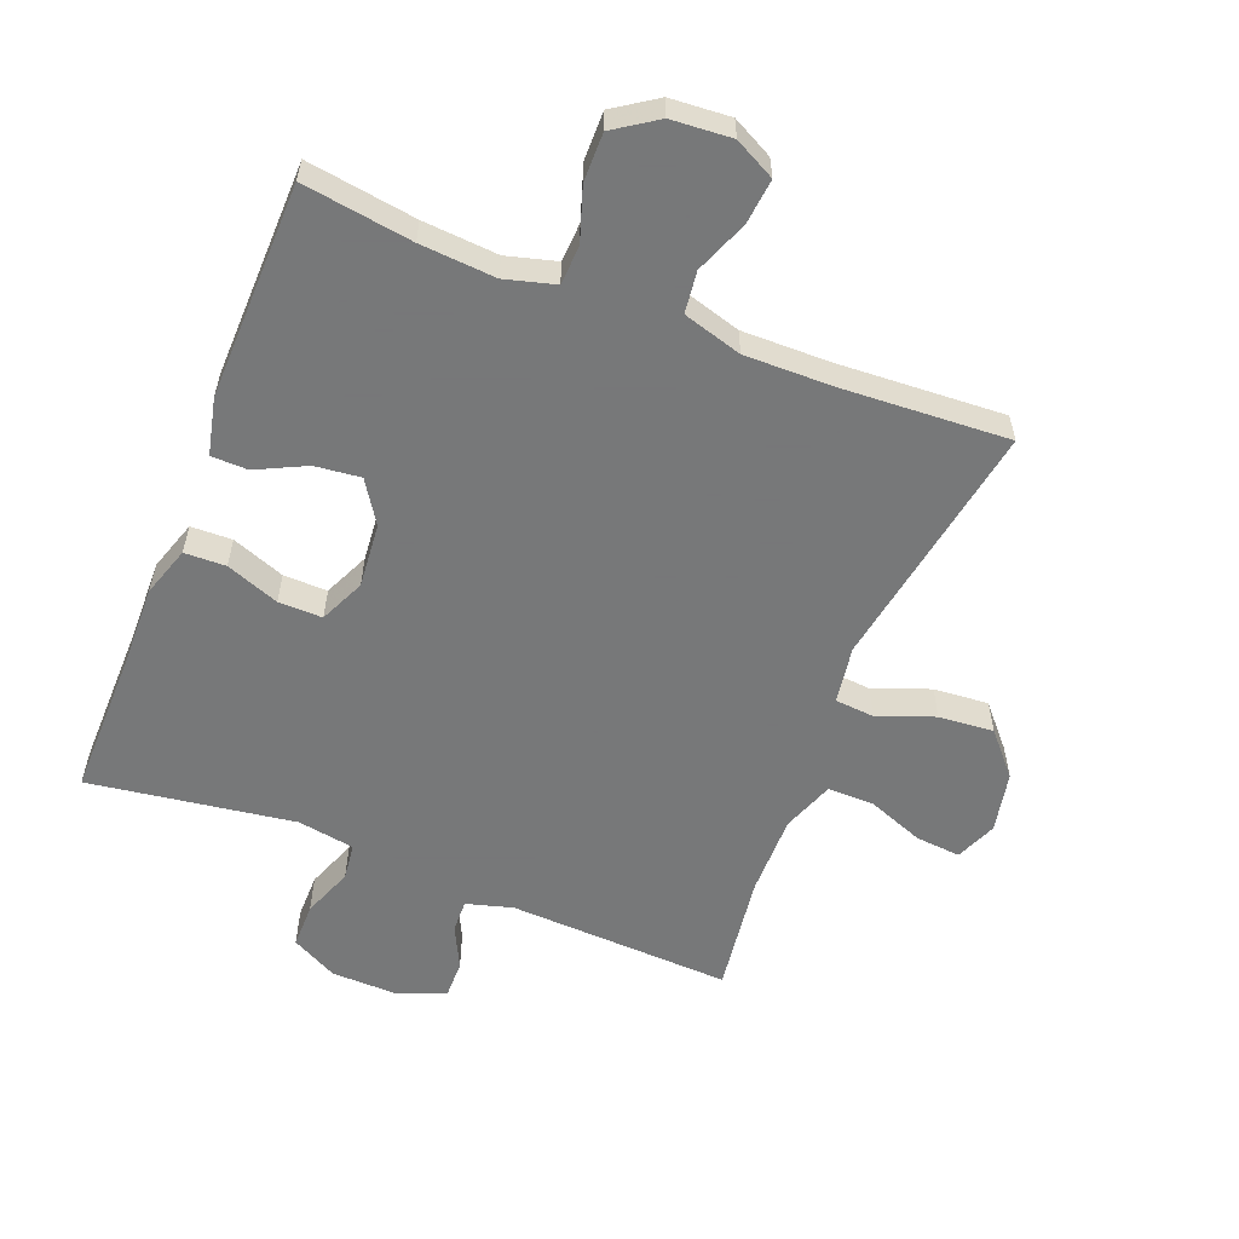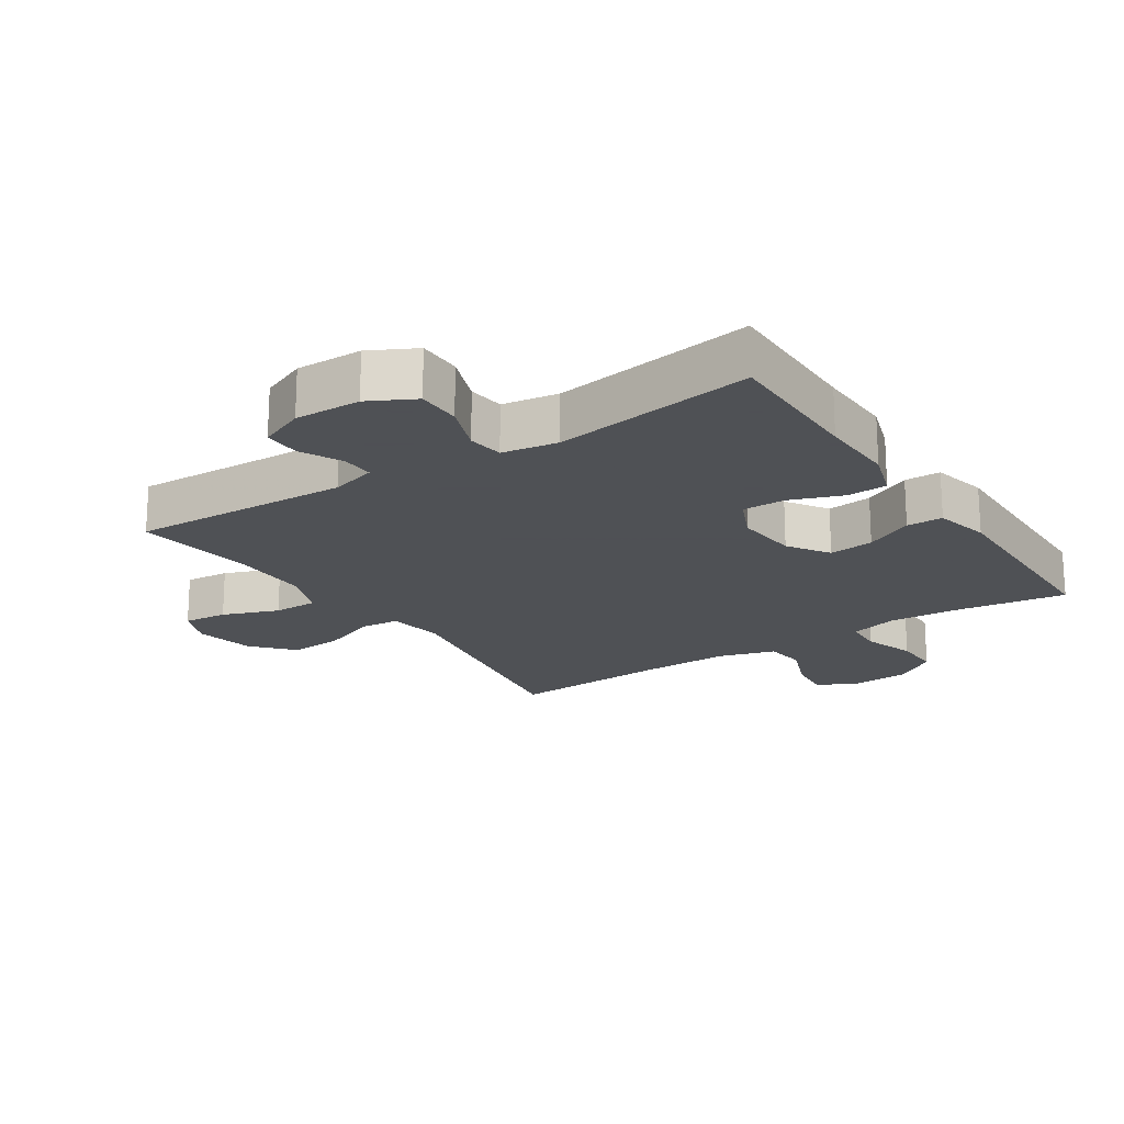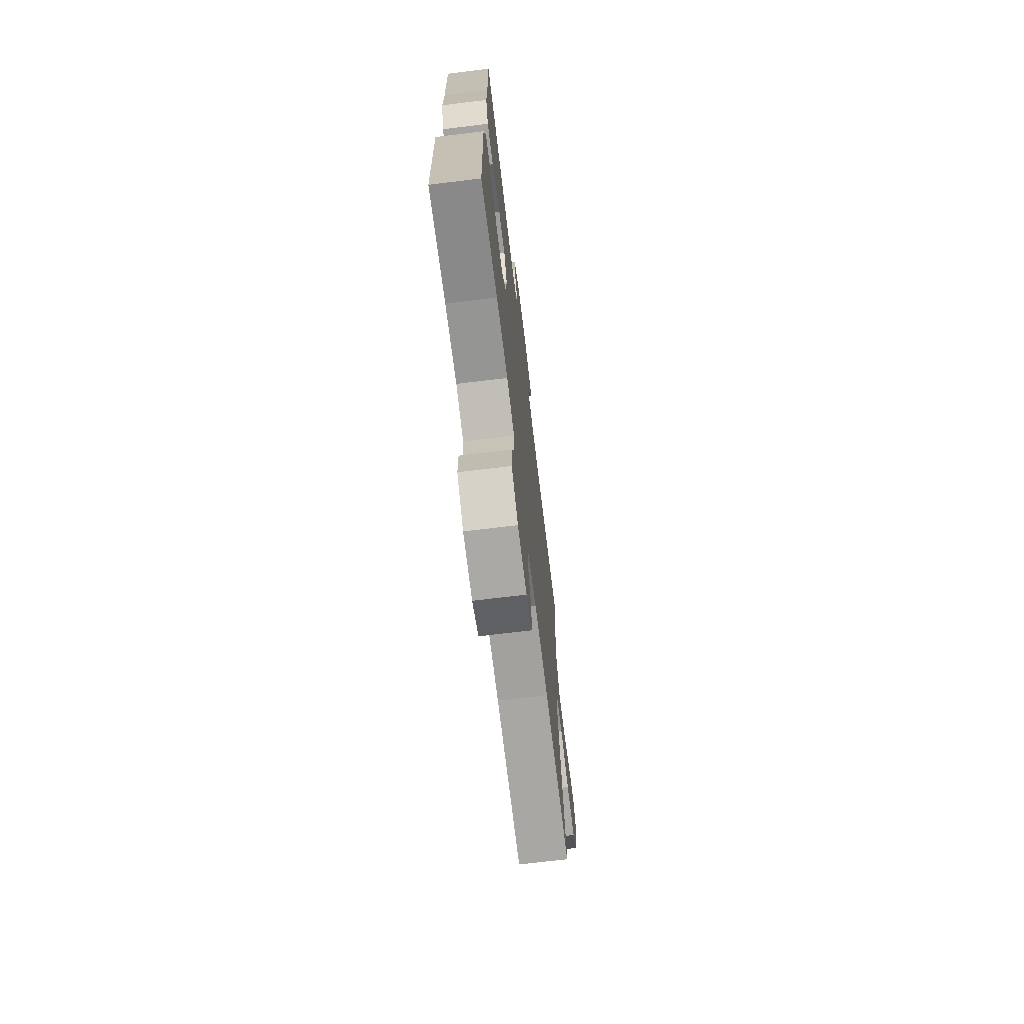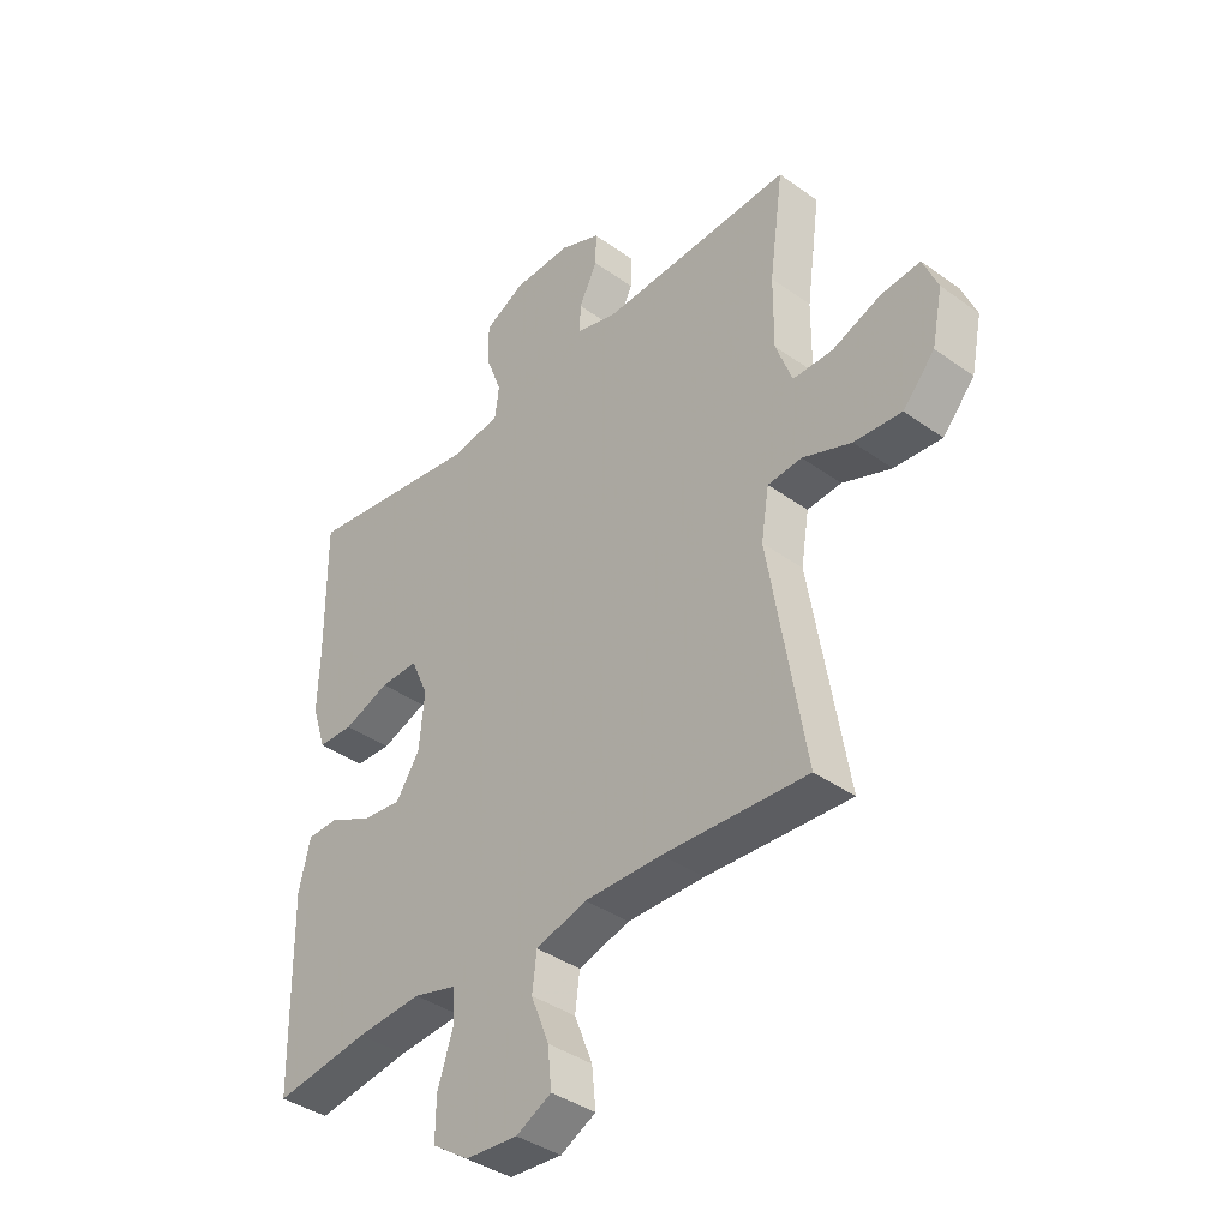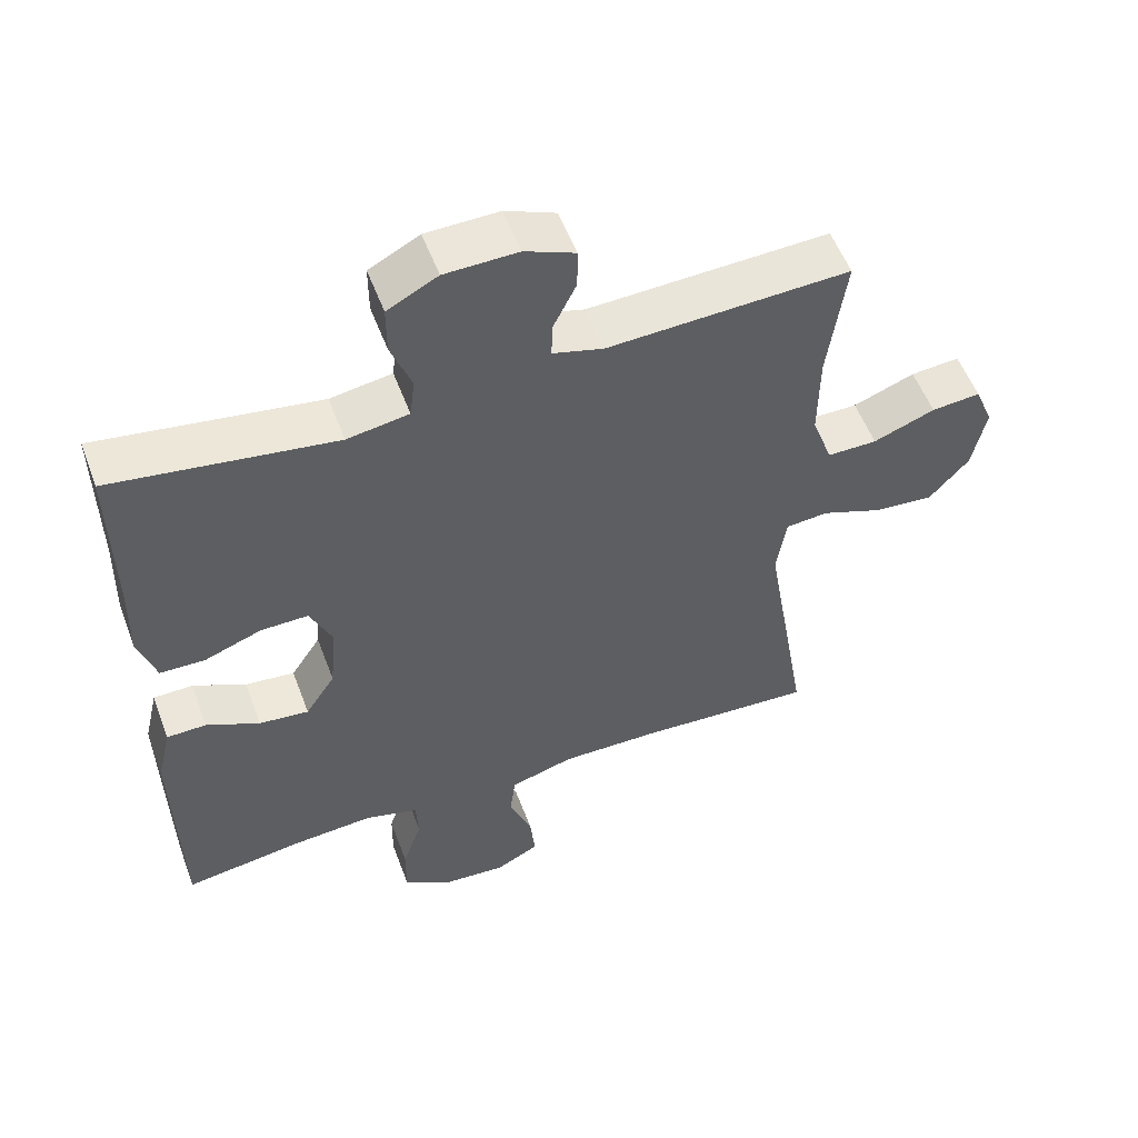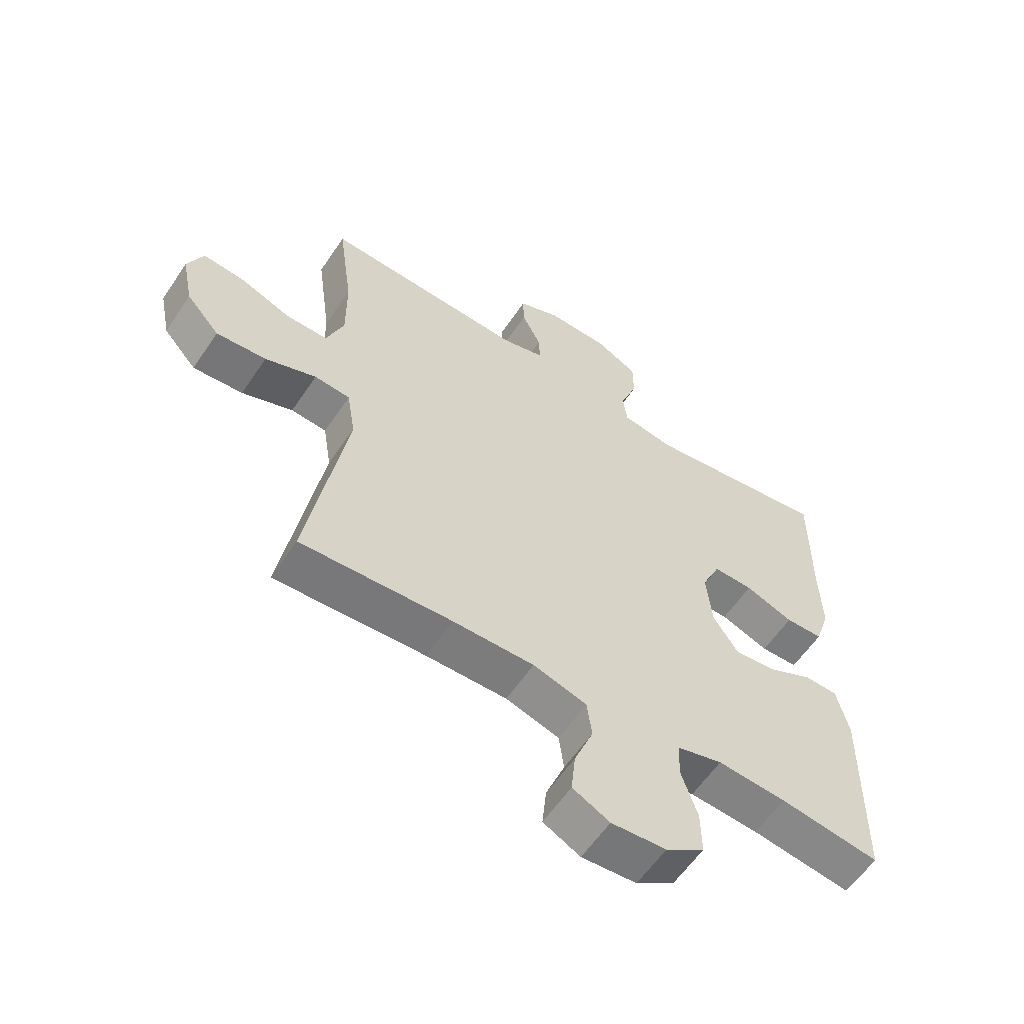
<metadata>
{"format":"obj","ext":"obj","renderer":"f3d","projection":"perspective","resolution":1024,"background":"white","views":[{"elev":-57.3,"azim":158.3,"up":"+Y"},{"elev":-19.5,"azim":33.4,"up":"+Y"},{"elev":-71.2,"azim":96.9,"up":"+Z"},{"elev":-39.1,"azim":-131.9,"up":"+Z"},{"elev":54.5,"azim":159.6,"up":"+Z"},{"elev":-59.2,"azim":-33.7,"up":"+Z"}]}
</metadata>
<code>
v -0.5 0.07 0.5
v -0.159 0.07 0.486
v -0.088 0.07 0.506
v -0.09 0.07 0.556
v -0.122 0.07 0.621
v -0.123 0.07 0.678
v -0.052 0.07 0.708
v 0.051 0.07 0.706
v 0.122 0.07 0.669
v 0.122 0.07 0.6
v 0.093 0.07 0.523
v 0.1 0.07 0.467
v 0.187 0.07 0.453
v 0.5 0.07 0.5
v 0.498 0.07 0.272
v 0.501 0.07 0.152
v 0.476 0.07 0.075
v 0.413 0.07 0.073
v 0.332 0.07 0.103
v 0.265 0.07 0.104
v 0.234 0.07 0.035
v 0.243 0.07 -0.063
v 0.285 0.07 -0.127
v 0.355 0.07 -0.119
v 0.43 0.07 -0.082
v 0.486 0.07 -0.083
v 0.506 0.07 -0.169
v 0.5 0.07 -0.5
v 0.333 0.07 -0.476
v 0.218 0.07 -0.468
v 0.142 0.07 -0.489
v 0.139 0.07 -0.549
v 0.166 0.07 -0.63
v 0.167 0.07 -0.704
v 0.102 0.07 -0.748
v 0.01 0.07 -0.755
v -0.052 0.07 -0.723
v -0.045 0.07 -0.654
v -0.013 0.07 -0.573
v -0.021 0.07 -0.509
v -0.111 0.07 -0.483
v -0.247 0.07 -0.485
v -0.5 0.07 -0.5
v -0.436 0.07 -0.118
v -0.45 0.07 -0.031
v -0.51 0.07 -0.026
v -0.596 0.07 -0.059
v -0.68 0.07 -0.066
v -0.736 0.07 -0.003
v -0.755 0.07 0.09
v -0.729 0.07 0.153
v -0.66 0.07 0.147
v -0.573 0.07 0.114
v -0.503 0.07 0.114
v -0.474 0.07 0.193
v -0.475 0.07 0.317
v -0.5 0 0.5
v -0.159 0 0.486
v -0.088 0 0.506
v -0.09 0 0.556
v -0.122 0 0.621
v -0.123 0 0.678
v -0.052 0 0.708
v 0.051 0 0.706
v 0.122 0 0.669
v 0.122 0 0.6
v 0.093 0 0.523
v 0.1 0 0.467
v 0.187 0 0.453
v 0.5 0 0.5
v 0.498 0 0.272
v 0.501 0 0.152
v 0.476 0 0.075
v 0.413 0 0.073
v 0.332 0 0.103
v 0.265 0 0.104
v 0.234 0 0.035
v 0.243 0 -0.063
v 0.285 0 -0.127
v 0.355 0 -0.119
v 0.43 0 -0.082
v 0.486 0 -0.083
v 0.506 0 -0.169
v 0.5 0 -0.5
v 0.333 0 -0.476
v 0.218 0 -0.468
v 0.142 0 -0.489
v 0.139 0 -0.549
v 0.166 0 -0.63
v 0.167 0 -0.704
v 0.102 0 -0.748
v 0.01 0 -0.755
v -0.052 0 -0.723
v -0.045 0 -0.654
v -0.013 0 -0.573
v -0.021 0 -0.509
v -0.111 0 -0.483
v -0.247 0 -0.485
v -0.5 0 -0.5
v -0.436 0 -0.118
v -0.45 0 -0.031
v -0.51 0 -0.026
v -0.596 0 -0.059
v -0.68 0 -0.066
v -0.736 0 -0.003
v -0.755 0 0.09
v -0.729 0 0.153
v -0.66 0 0.147
v -0.573 0 0.114
v -0.503 0 0.114
v -0.474 0 0.193
v -0.475 0 0.317
f 51 52 53
f 50 51 53
f 49 50 53
f 48 49 53
f 47 48 53
f 46 47 53
f 45 46 53 54
f 42 43 44
f 41 42 44 45
f 45 54 55
f 41 45 55
f 40 41 55
f 37 38 39
f 36 37 39
f 35 36 39
f 34 35 39
f 33 34 39
f 32 33 39
f 31 32 39 40
f 27 28 29
f 26 27 29
f 25 26 29
f 24 25 29
f 23 24 29 30
f 40 55 56
f 31 40 56
f 30 31 56
f 23 30 56
f 22 23 56
f 17 18 19
f 16 17 19
f 15 16 19
f 15 19 20
f 14 15 20
f 13 14 20
f 9 10 11
f 8 9 11
f 7 8 11
f 6 7 11
f 5 6 11
f 4 5 11
f 3 4 11 12
f 2 3 12
f 2 12 13
f 1 2 13
f 56 1 13
f 22 56 13
f 21 22 13
f 13 20 21
f 109 108 107
f 109 107 106
f 109 106 105
f 109 105 104
f 109 104 103
f 109 103 102
f 110 109 102 101
f 100 99 98
f 101 100 98 97
f 111 110 101
f 111 101 97
f 111 97 96
f 95 94 93
f 95 93 92
f 95 92 91
f 95 91 90
f 95 90 89
f 95 89 88
f 96 95 88 87
f 85 84 83
f 85 83 82
f 85 82 81
f 85 81 80
f 86 85 80 79
f 112 111 96
f 112 96 87
f 112 87 86
f 112 86 79
f 112 79 78
f 75 74 73
f 75 73 72
f 75 72 71
f 76 75 71
f 76 71 70
f 76 70 69
f 67 66 65
f 67 65 64
f 67 64 63
f 67 63 62
f 67 62 61
f 67 61 60
f 68 67 60 59
f 68 59 58
f 69 68 58
f 69 58 57
f 69 57 112
f 69 112 78
f 69 78 77
f 77 76 69
f 1 57 58 2
f 2 58 59 3
f 3 59 60 4
f 4 60 61 5
f 5 61 62 6
f 6 62 63 7
f 7 63 64 8
f 8 64 65 9
f 9 65 66 10
f 10 66 67 11
f 11 67 68 12
f 12 68 69 13
f 13 69 70 14
f 14 70 71 15
f 15 71 72 16
f 16 72 73 17
f 17 73 74 18
f 18 74 75 19
f 19 75 76 20
f 20 76 77 21
f 21 77 78 22
f 22 78 79 23
f 23 79 80 24
f 24 80 81 25
f 25 81 82 26
f 26 82 83 27
f 27 83 84 28
f 28 84 85 29
f 29 85 86 30
f 30 86 87 31
f 31 87 88 32
f 32 88 89 33
f 33 89 90 34
f 34 90 91 35
f 35 91 92 36
f 36 92 93 37
f 37 93 94 38
f 38 94 95 39
f 39 95 96 40
f 40 96 97 41
f 41 97 98 42
f 42 98 99 43
f 43 99 100 44
f 44 100 101 45
f 45 101 102 46
f 46 102 103 47
f 47 103 104 48
f 48 104 105 49
f 49 105 106 50
f 50 106 107 51
f 51 107 108 52
f 52 108 109 53
f 53 109 110 54
f 54 110 111 55
f 55 111 112 56
f 56 112 57 1

</code>
